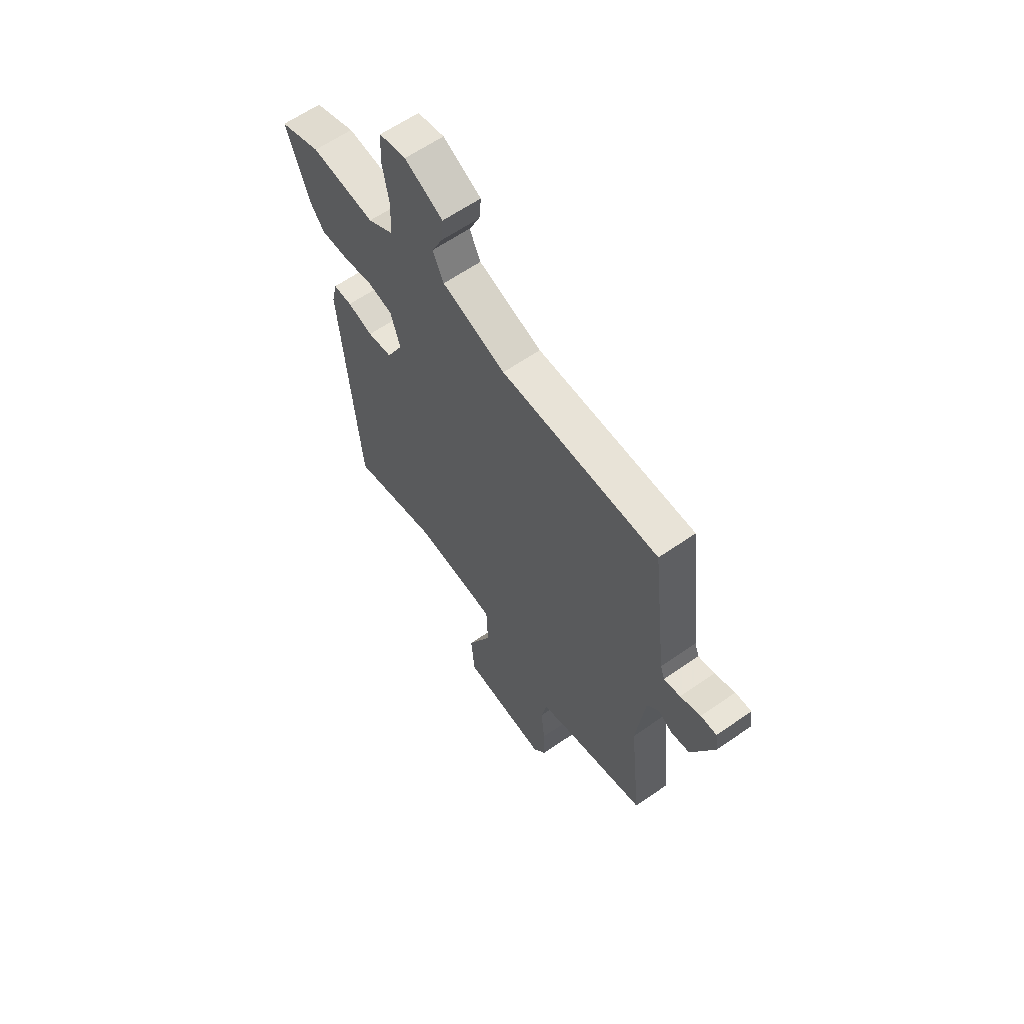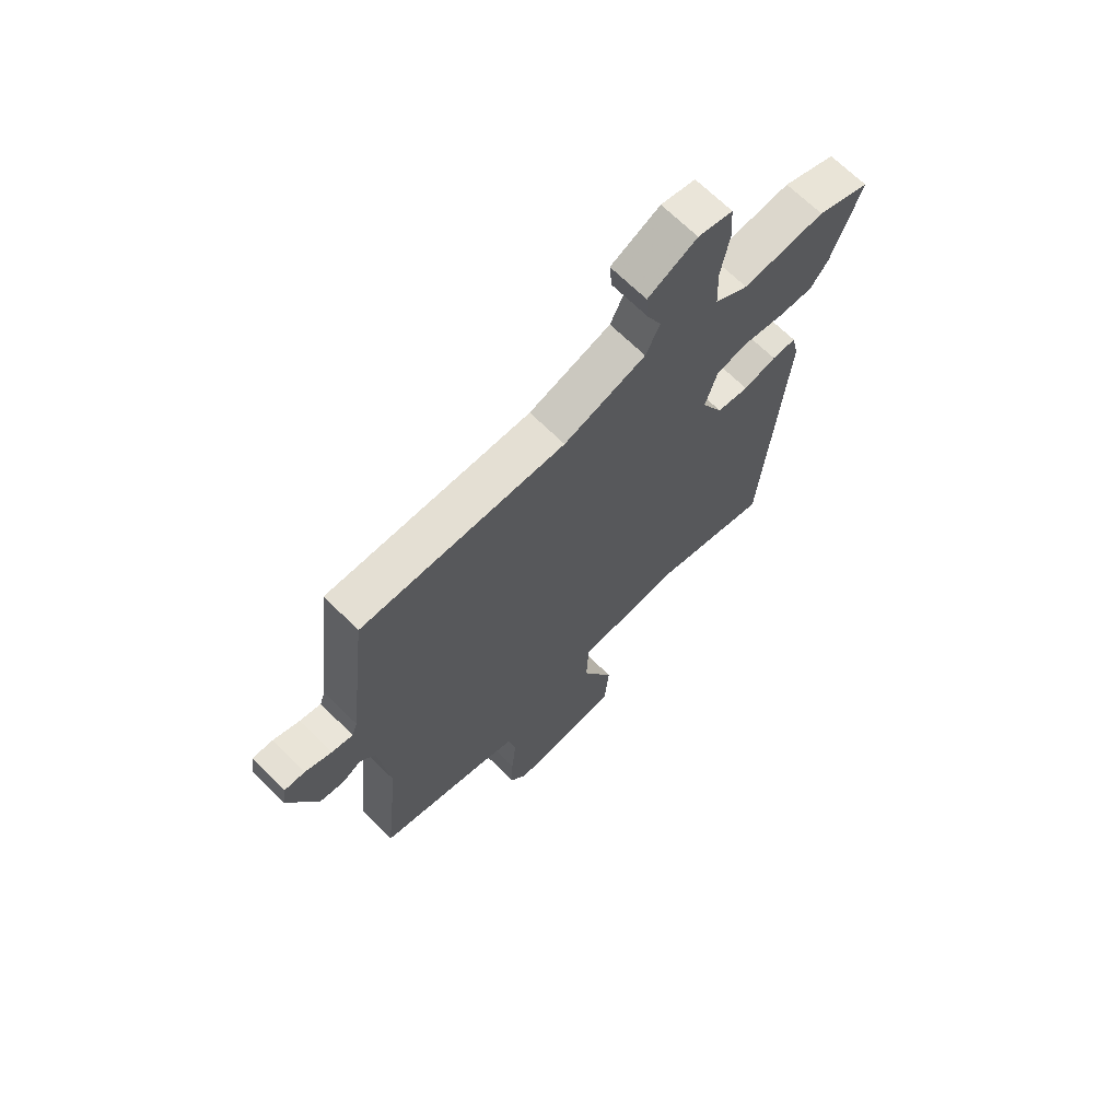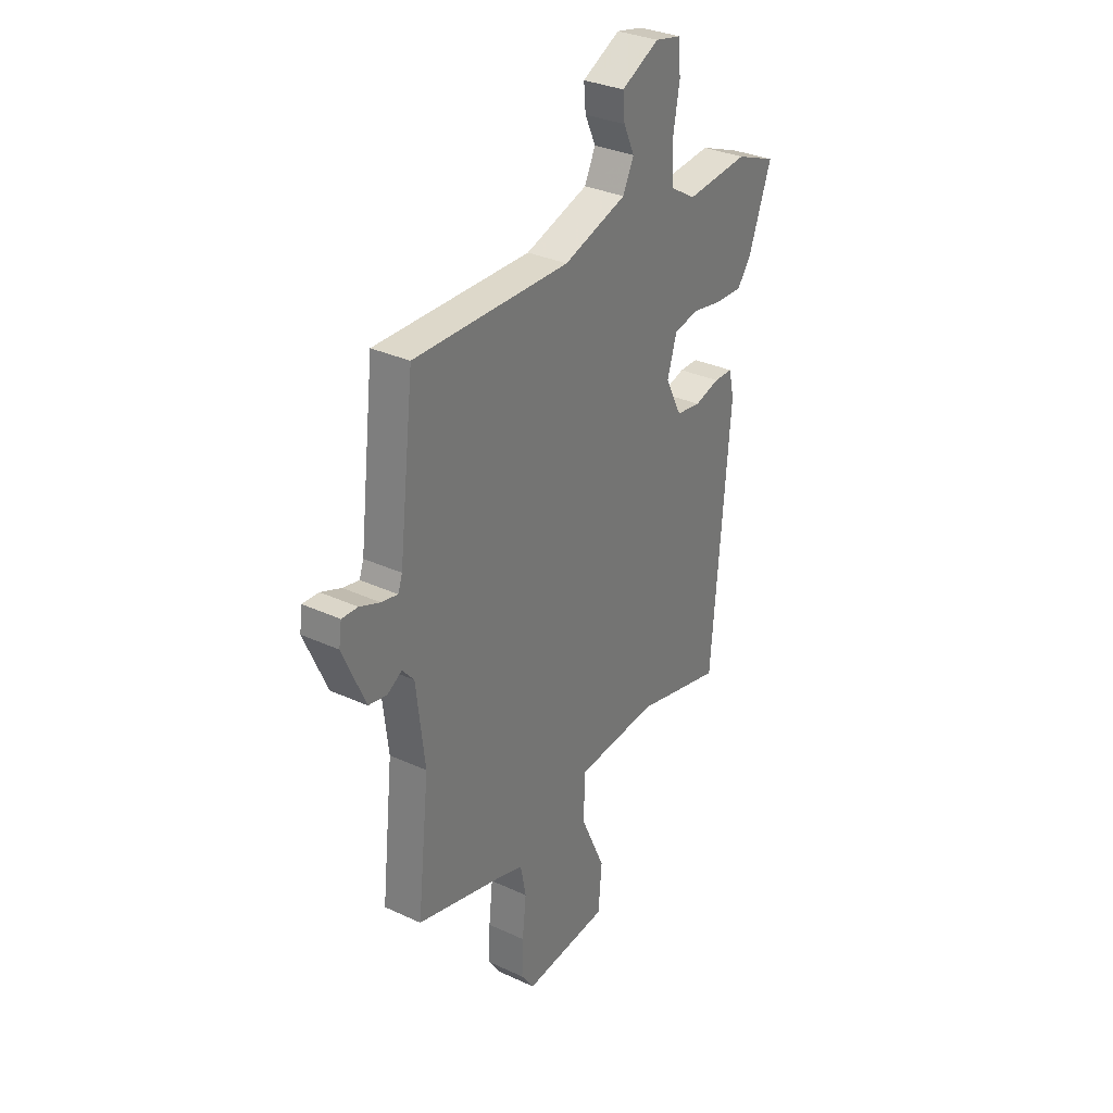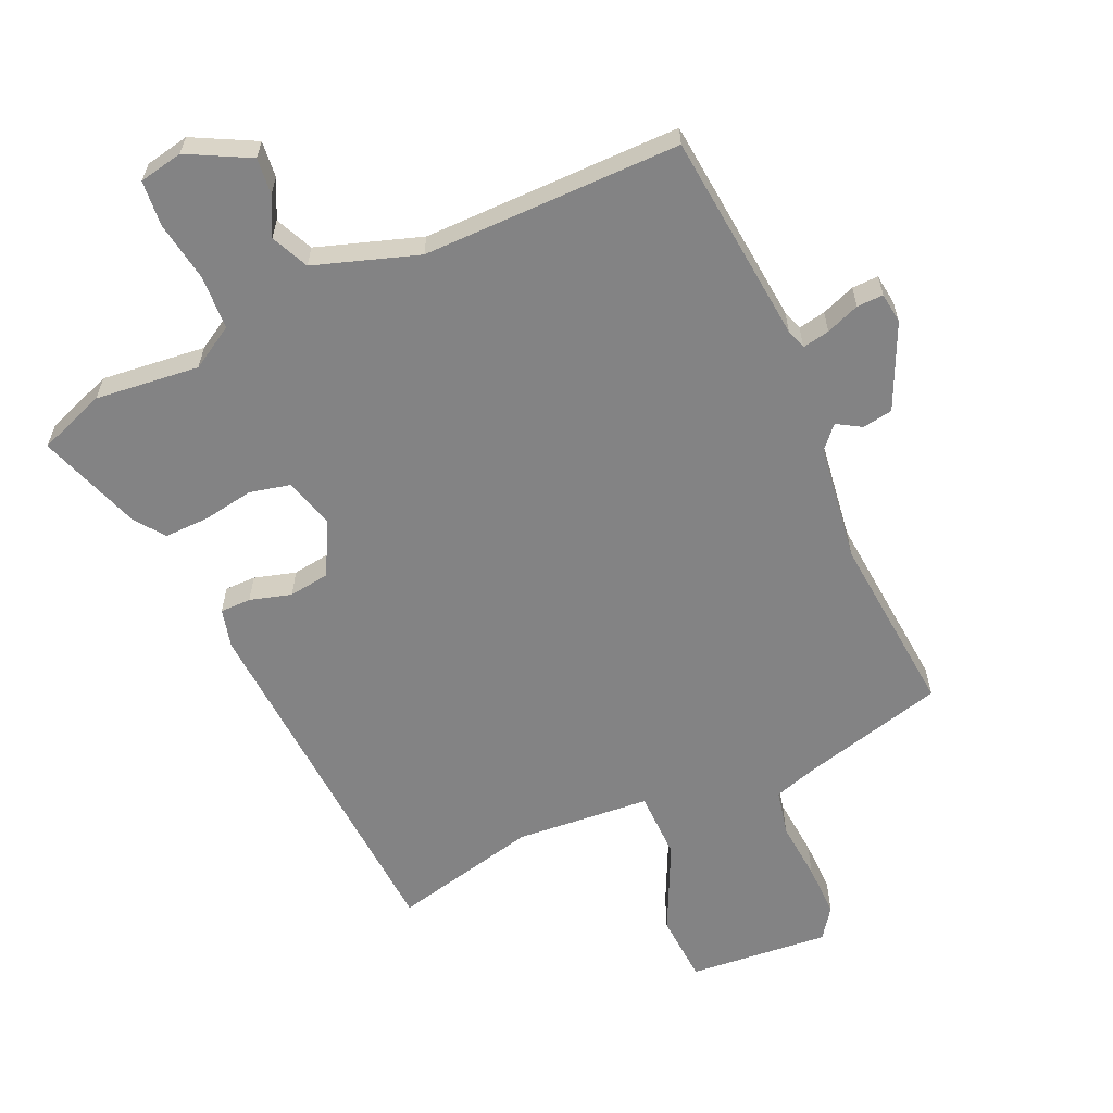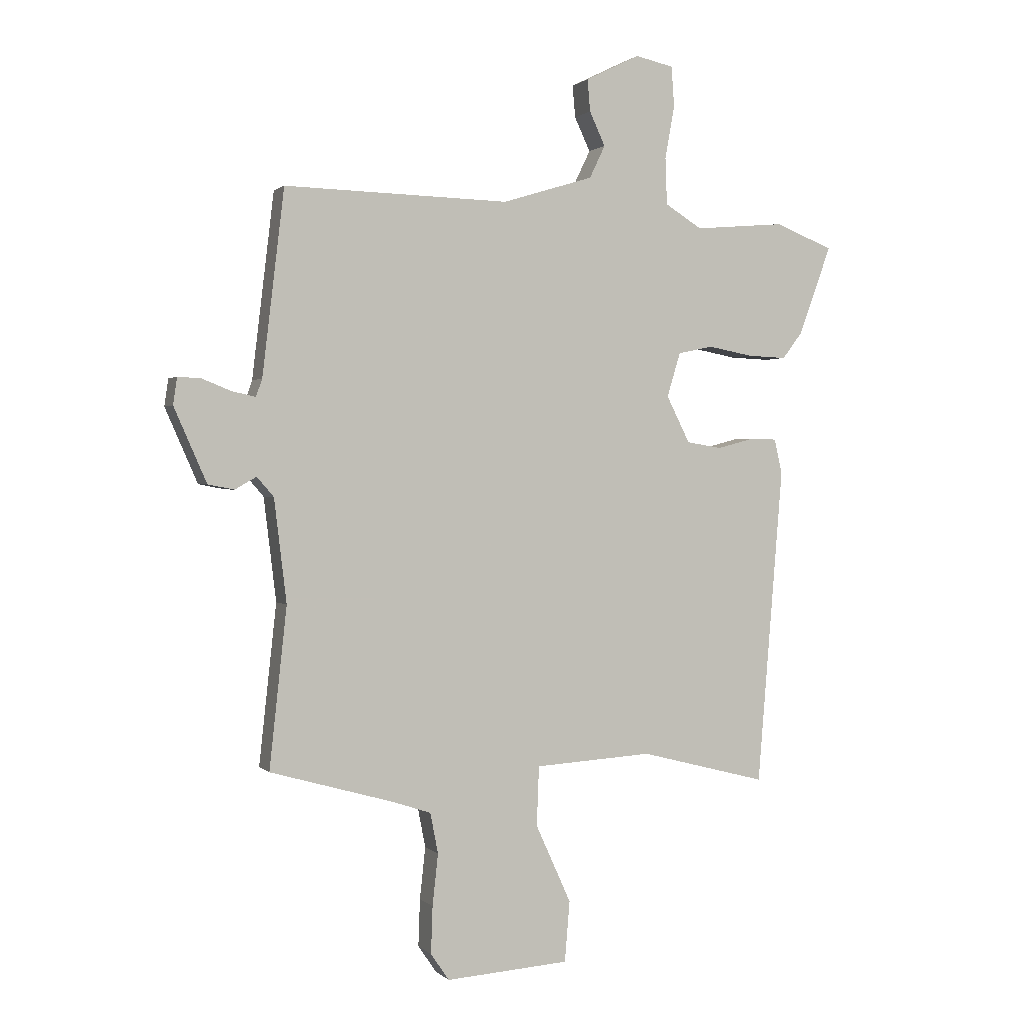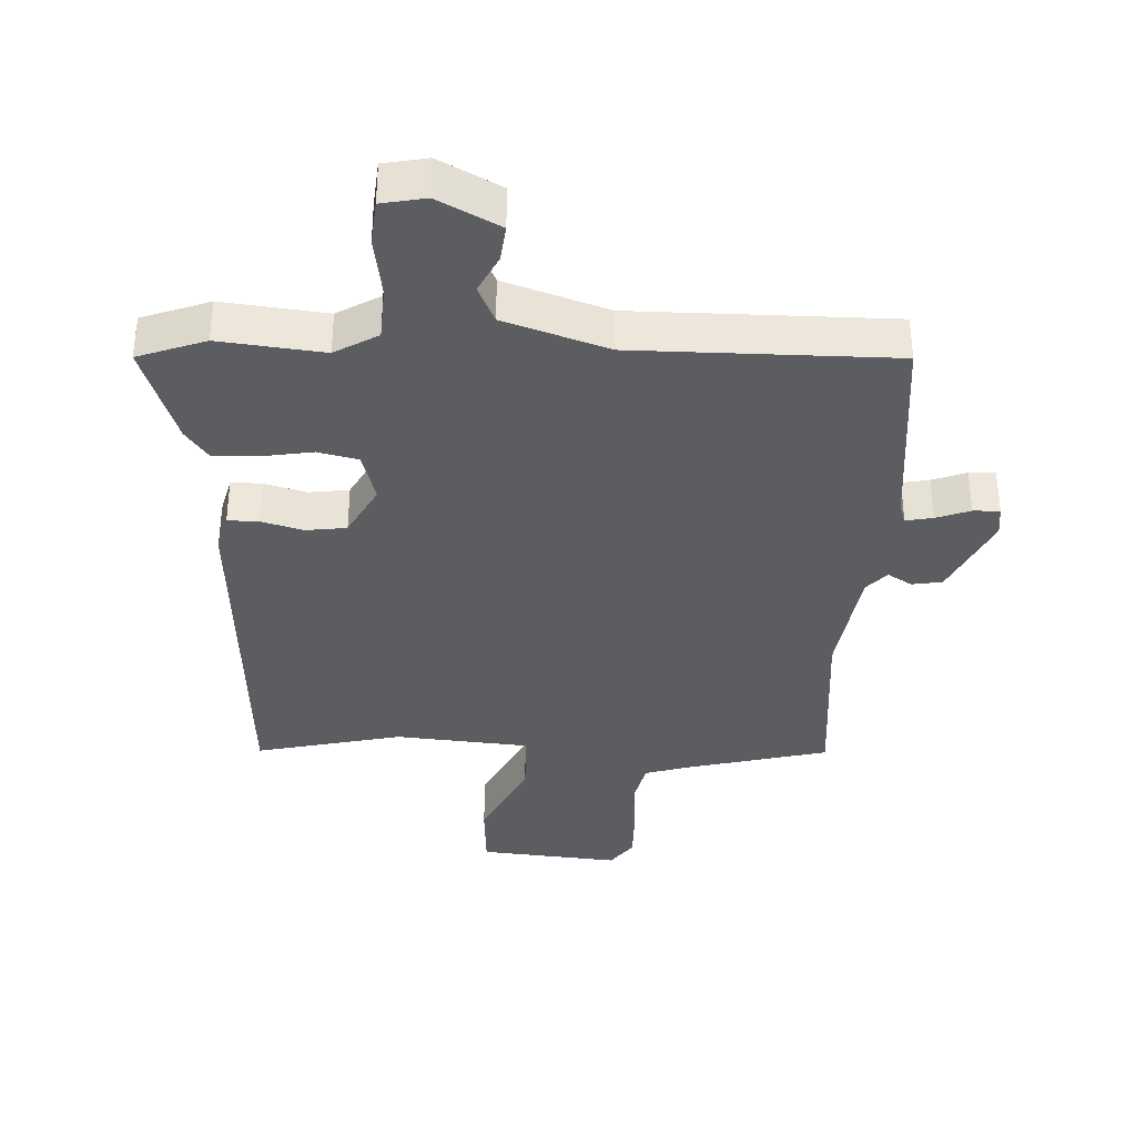
<metadata>
{"format":"obj","ext":"obj","renderer":"f3d","projection":"perspective","resolution":1024,"background":"white","views":[{"elev":62.3,"azim":54.8,"up":"+Z"},{"elev":68.1,"azim":134.8,"up":"+Z"},{"elev":32.1,"azim":122.9,"up":"+Z"},{"elev":-61.2,"azim":23.0,"up":"+Y"},{"elev":1.0,"azim":159.2,"up":"+Z"},{"elev":-36.0,"azim":-3.9,"up":"+Y"}]}
</metadata>
<code>
v -0.441 0.07 -0.519
v -0.487 0.07 0.048
v -0.473 0.07 0.11
v -0.425 0.07 0.111
v -0.36 0.07 0.094
v -0.297 0.07 0.104
v -0.255 0.07 0.187
v -0.279 0.07 0.266
v -0.342 0.07 0.279
v -0.421 0.07 0.264
v -0.491 0.07 0.261
v -0.526 0.07 0.307
v -0.585 0.07 0.467
v -0.481 0.07 0.508
v -0.319 0.07 0.494
v -0.253 0.07 0.535
v -0.25 0.07 0.619
v -0.267 0.07 0.713
v -0.262 0.07 0.784
v -0.194 0.07 0.799
v -0.097 0.07 0.751
v -0.102 0.07 0.694
v -0.13 0.07 0.634
v -0.102 0.07 0.576
v 0.06 0.07 0.526
v 0.461 0.07 0.536
v 0.5 0.07 0.208
v 0.511 0.07 0.177
v 0.553 0.07 0.186
v 0.605 0.07 0.207
v 0.646 0.07 0.209
v 0.653 0.07 0.161
v 0.595 0.07 0.029
v 0.548 0.07 0.02
v 0.51 0.07 0.042
v 0.48 0.07 0.007
v 0.458 0.07 -0.176
v 0.489 0.07 -0.461
v 0.269 0.07 -0.523
v 0.2 0.07 -0.546
v 0.186 0.07 -0.618
v 0.196 0.07 -0.71
v 0.199 0.07 -0.794
v 0.166 0.07 -0.842
v -0.054 0.07 -0.827
v -0.063 0.07 -0.719
v 0 0.07 -0.58
v -0.004 0.07 -0.474
v -0.214 0.07 -0.461
v -0.441 0 -0.519
v -0.487 0 0.048
v -0.473 0 0.11
v -0.425 0 0.111
v -0.36 0 0.094
v -0.297 0 0.104
v -0.255 0 0.187
v -0.279 0 0.266
v -0.342 0 0.279
v -0.421 0 0.264
v -0.491 0 0.261
v -0.526 0 0.307
v -0.585 0 0.467
v -0.481 0 0.508
v -0.319 0 0.494
v -0.253 0 0.535
v -0.25 0 0.619
v -0.267 0 0.713
v -0.262 0 0.784
v -0.194 0 0.799
v -0.097 0 0.751
v -0.102 0 0.694
v -0.13 0 0.634
v -0.102 0 0.576
v 0.06 0 0.526
v 0.461 0 0.536
v 0.5 0 0.208
v 0.511 0 0.177
v 0.553 0 0.186
v 0.605 0 0.207
v 0.646 0 0.209
v 0.653 0 0.161
v 0.595 0 0.029
v 0.548 0 0.02
v 0.51 0 0.042
v 0.48 0 0.007
v 0.458 0 -0.176
v 0.489 0 -0.461
v 0.269 0 -0.523
v 0.2 0 -0.546
v 0.186 0 -0.618
v 0.196 0 -0.71
v 0.199 0 -0.794
v 0.166 0 -0.842
v -0.054 0 -0.827
v -0.063 0 -0.719
v 0 0 -0.58
v -0.004 0 -0.474
v -0.214 0 -0.461
f 44 45 46 47
f 44 47 48
f 41 42 43 44
f 41 44 48
f 40 41 48
f 39 40 48
f 37 38 39 48
f 36 37 48 49
f 32 33 34 35
f 30 31 32 35
f 29 30 35 36
f 28 29 36 49
f 25 26 27
f 24 25 27 28
f 20 21 22 23
f 18 19 20 23
f 17 18 23 24
f 16 17 24 28
f 12 13 14 15
f 9 10 11 12
f 9 12 15 16
f 2 3 4 5
f 2 5 6
f 1 2 6
f 49 1 6 7
f 8 9 16 28
f 7 8 28
f 7 28 49
f 96 95 94 93
f 97 96 93
f 93 92 91 90
f 97 93 90
f 97 90 89
f 97 89 88
f 97 88 87 86
f 98 97 86 85
f 84 83 82 81
f 84 81 80 79
f 85 84 79 78
f 98 85 78 77
f 76 75 74
f 77 76 74 73
f 72 71 70 69
f 72 69 68 67
f 73 72 67 66
f 77 73 66 65
f 64 63 62 61
f 61 60 59 58
f 65 64 61 58
f 54 53 52 51
f 55 54 51
f 55 51 50
f 56 55 50 98
f 77 65 58 57
f 77 57 56
f 98 77 56
f 1 50 51 2
f 2 51 52 3
f 3 52 53 4
f 4 53 54 5
f 5 54 55 6
f 6 55 56 7
f 7 56 57 8
f 8 57 58 9
f 9 58 59 10
f 10 59 60 11
f 11 60 61 12
f 12 61 62 13
f 13 62 63 14
f 14 63 64 15
f 15 64 65 16
f 16 65 66 17
f 17 66 67 18
f 18 67 68 19
f 19 68 69 20
f 20 69 70 21
f 21 70 71 22
f 22 71 72 23
f 23 72 73 24
f 24 73 74 25
f 25 74 75 26
f 26 75 76 27
f 27 76 77 28
f 28 77 78 29
f 29 78 79 30
f 30 79 80 31
f 31 80 81 32
f 32 81 82 33
f 33 82 83 34
f 34 83 84 35
f 35 84 85 36
f 36 85 86 37
f 37 86 87 38
f 38 87 88 39
f 39 88 89 40
f 40 89 90 41
f 41 90 91 42
f 42 91 92 43
f 43 92 93 44
f 44 93 94 45
f 45 94 95 46
f 46 95 96 47
f 47 96 97 48
f 48 97 98 49
f 49 98 50 1

</code>
